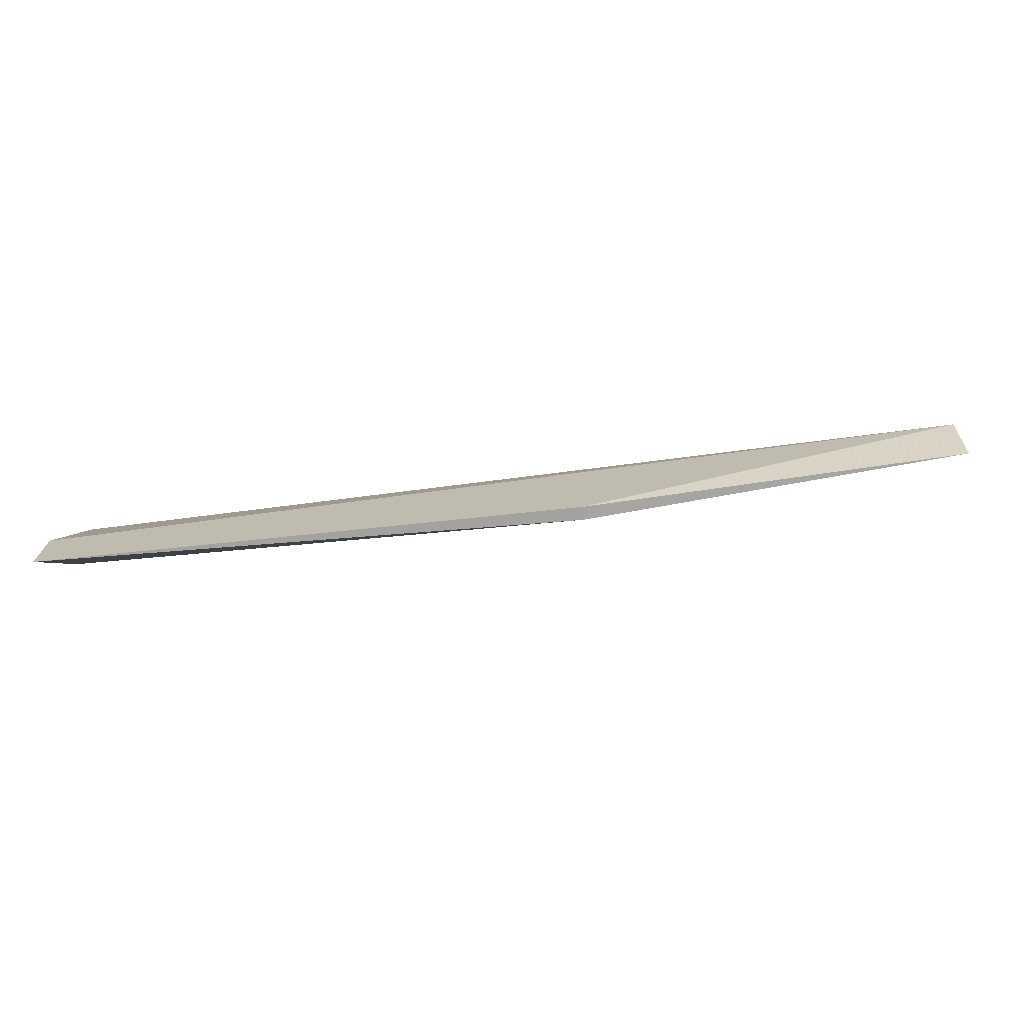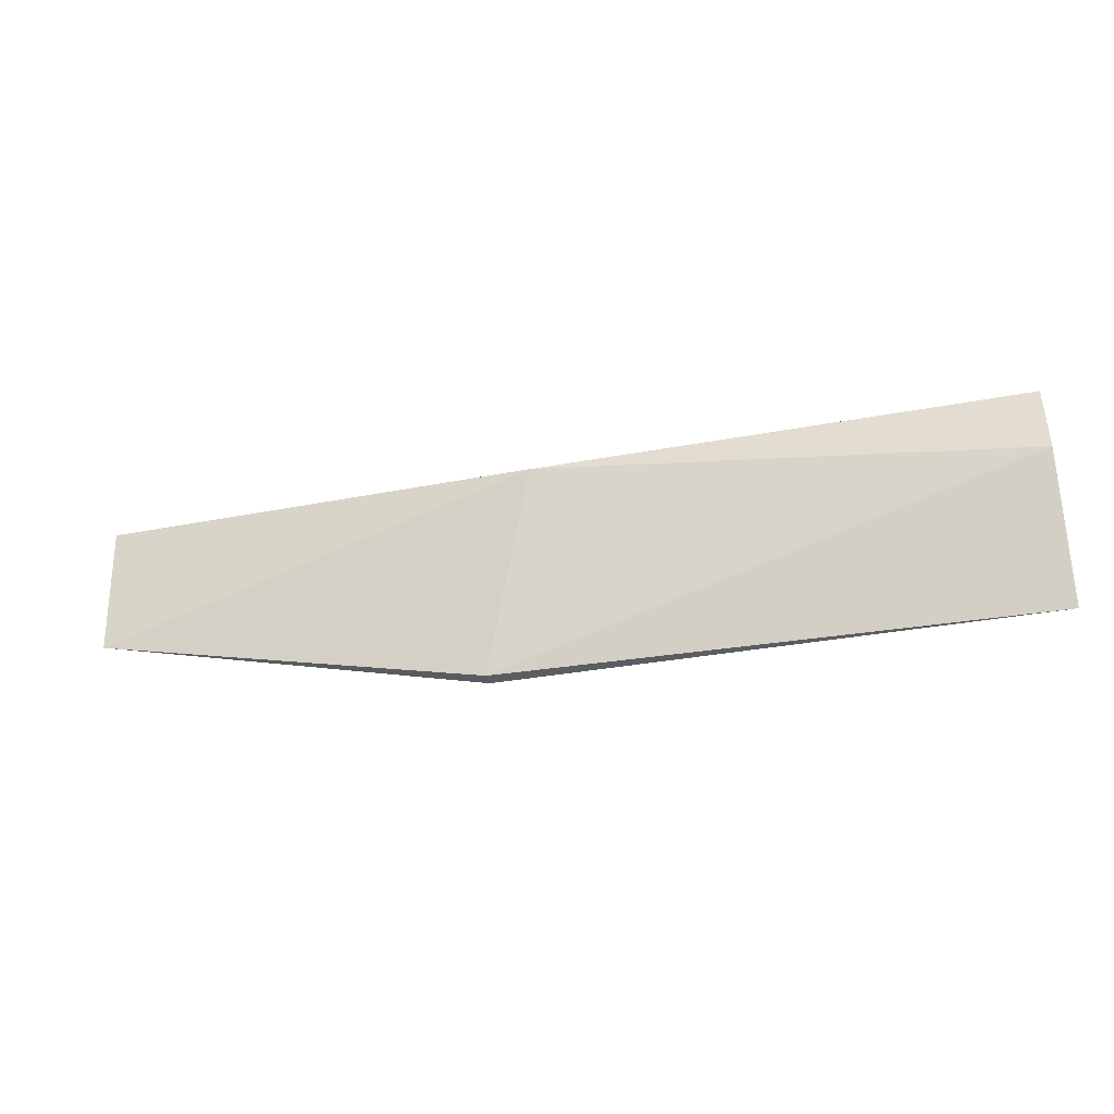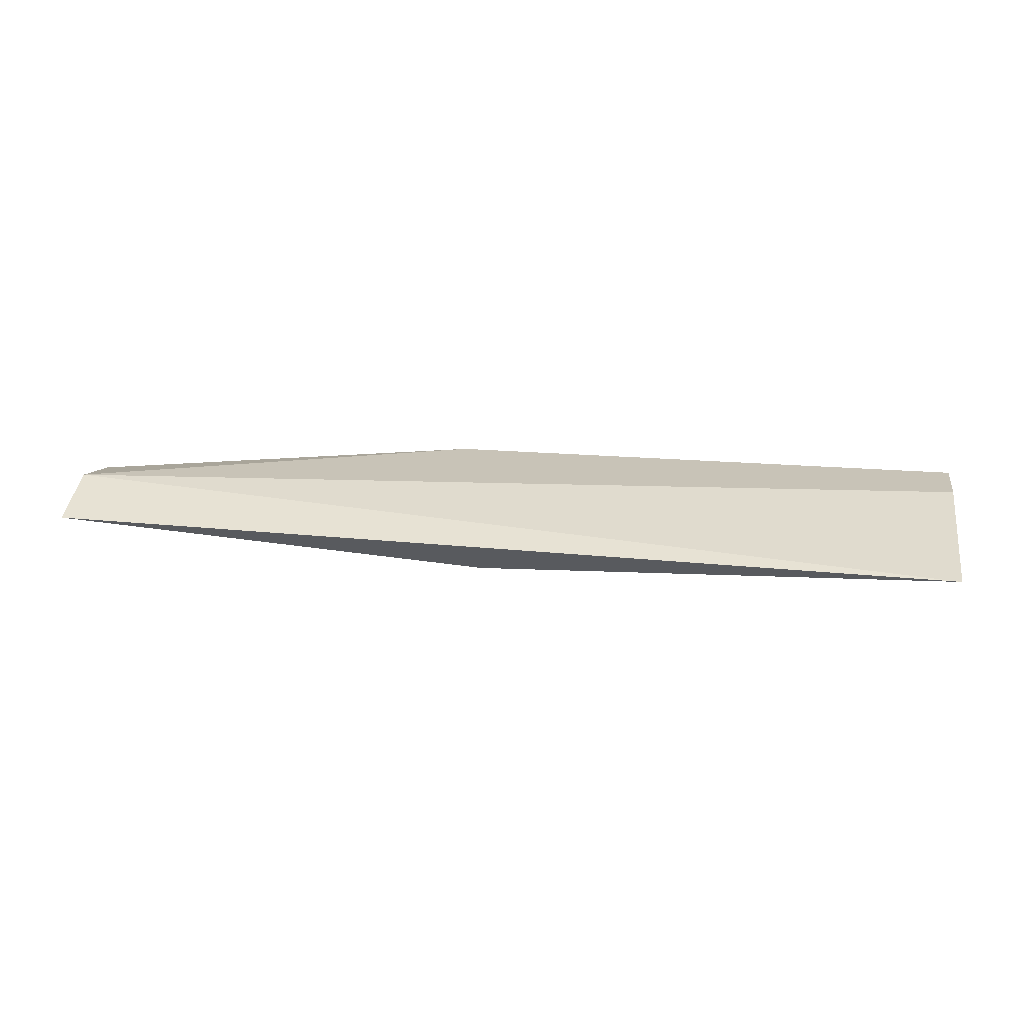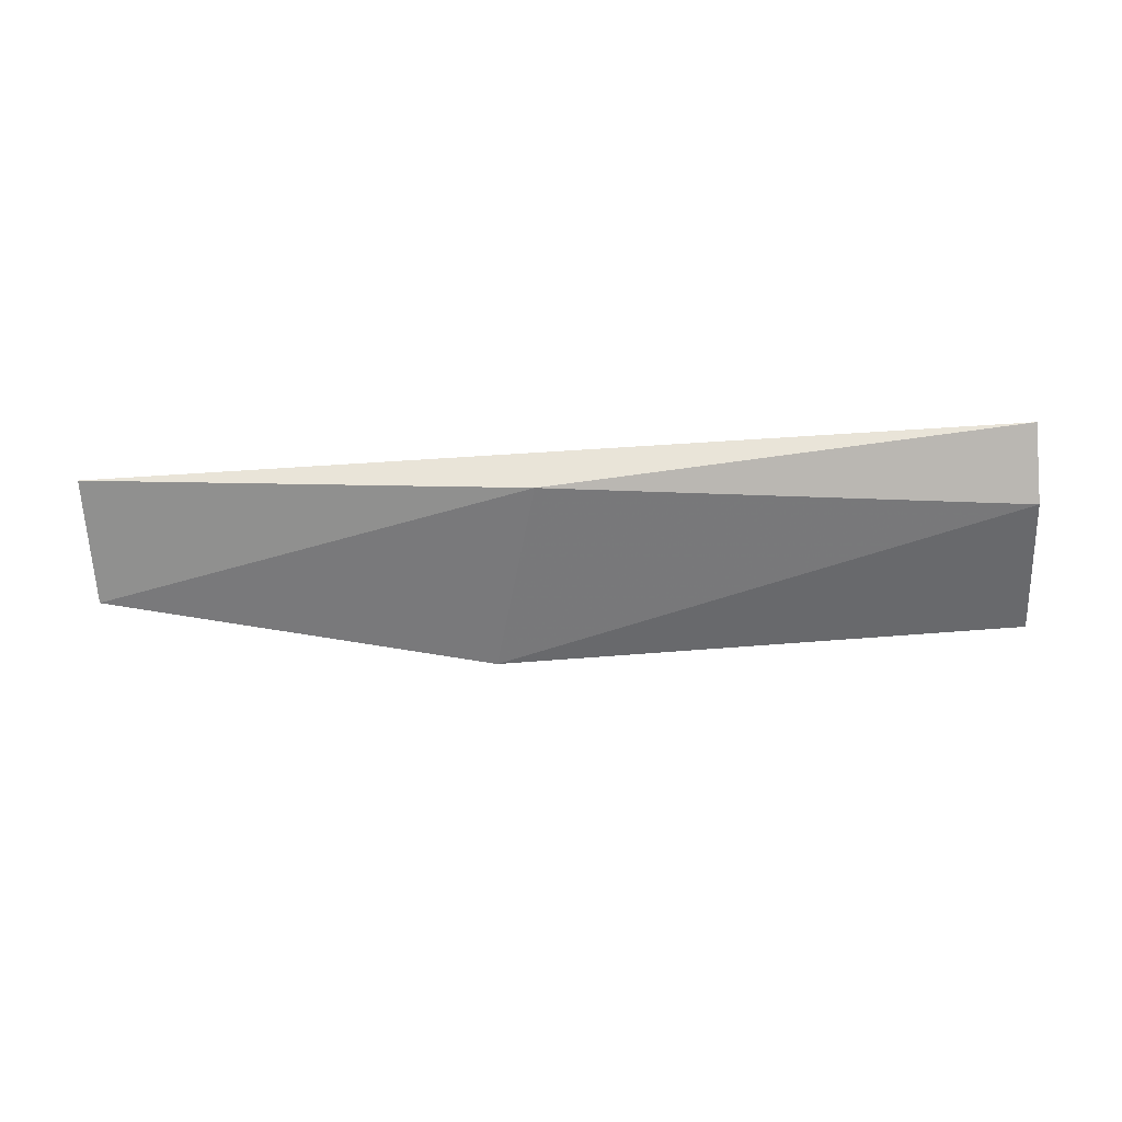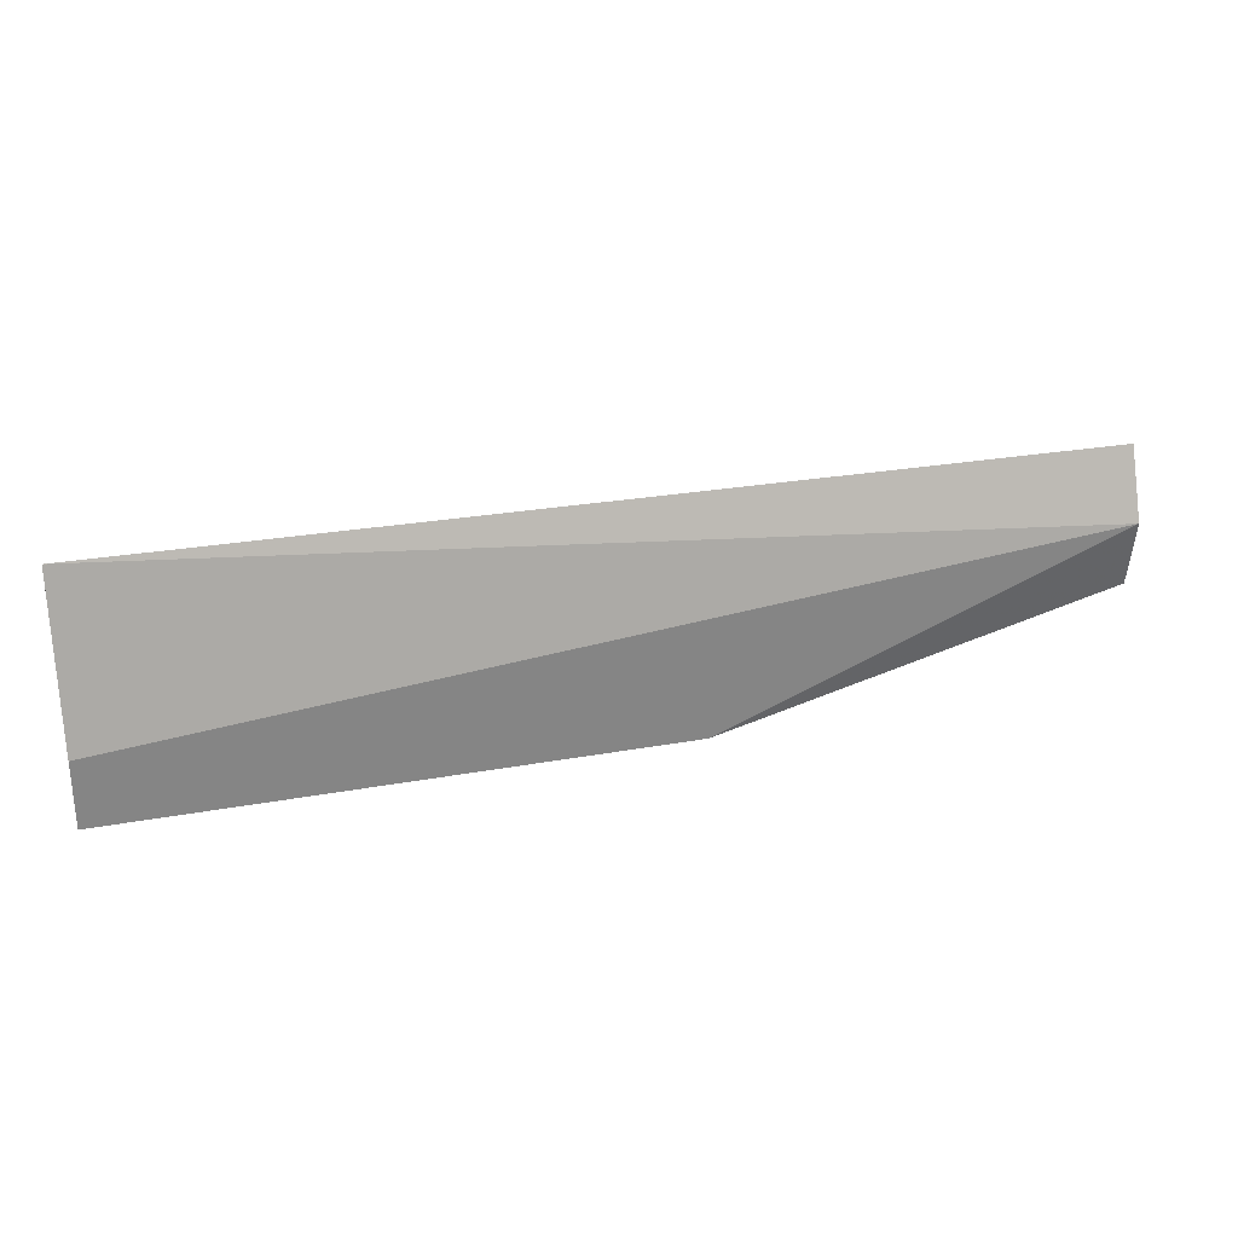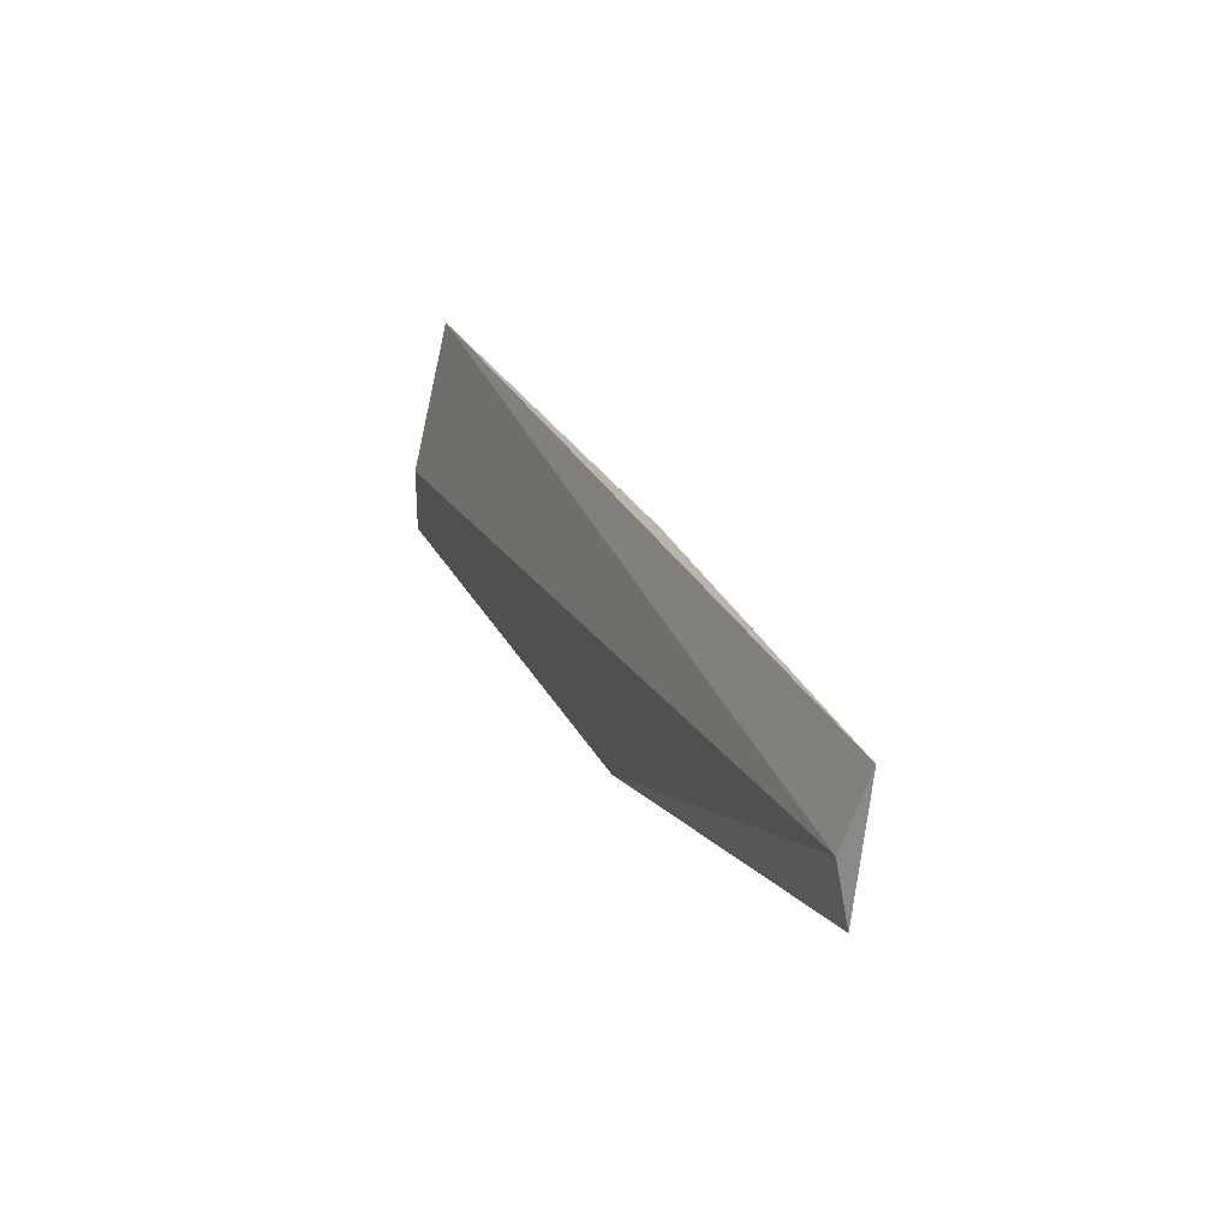
<metadata>
{"format":"obj","ext":"obj","renderer":"f3d","projection":"perspective","resolution":1024,"background":"white","views":[{"elev":-72.6,"azim":-174.0,"up":"+Z"},{"elev":-37.2,"azim":12.9,"up":"+Z"},{"elev":19.8,"azim":9.2,"up":"+Y"},{"elev":-72.4,"azim":3.8,"up":"+Y"},{"elev":28.2,"azim":164.6,"up":"+Z"},{"elev":27.1,"azim":-112.4,"up":"+Z"}]}
</metadata>
<code>
v -0.117 0.3083 -0.3237
v -0.117 0.3062 -0.3342
v -0.117 0.3041 -0.3132
v -0.04546 0.2978 -0.3174
v 0.03234 0.3083 -0.3489
v 0.03234 0.3083 -0.3384
v 0.03234 0.302 -0.3132
v 0.03234 0.2999 -0.3258
v -0.05388 0.3083 -0.3489
v -0.05388 0.3062 -0.3489
f 5 1 6
f 7 3 4
f 10 9 5
f 3 7 1
f 5 9 1
f 7 4 8
f 4 10 8
f 10 5 8
f 5 7 8
f 9 10 2
f 4 3 2
f 10 4 2
f 3 1 2
f 1 9 2
f 7 5 6
f 1 7 6

</code>
